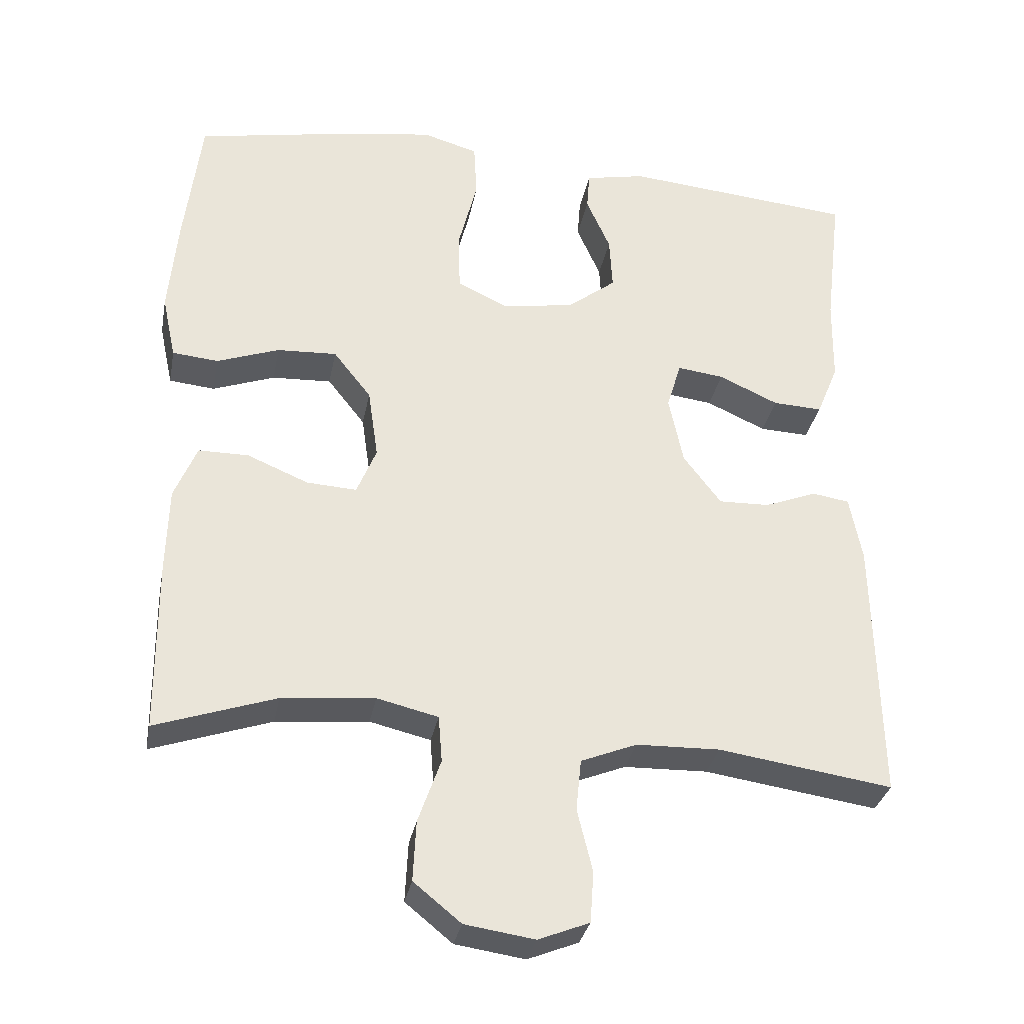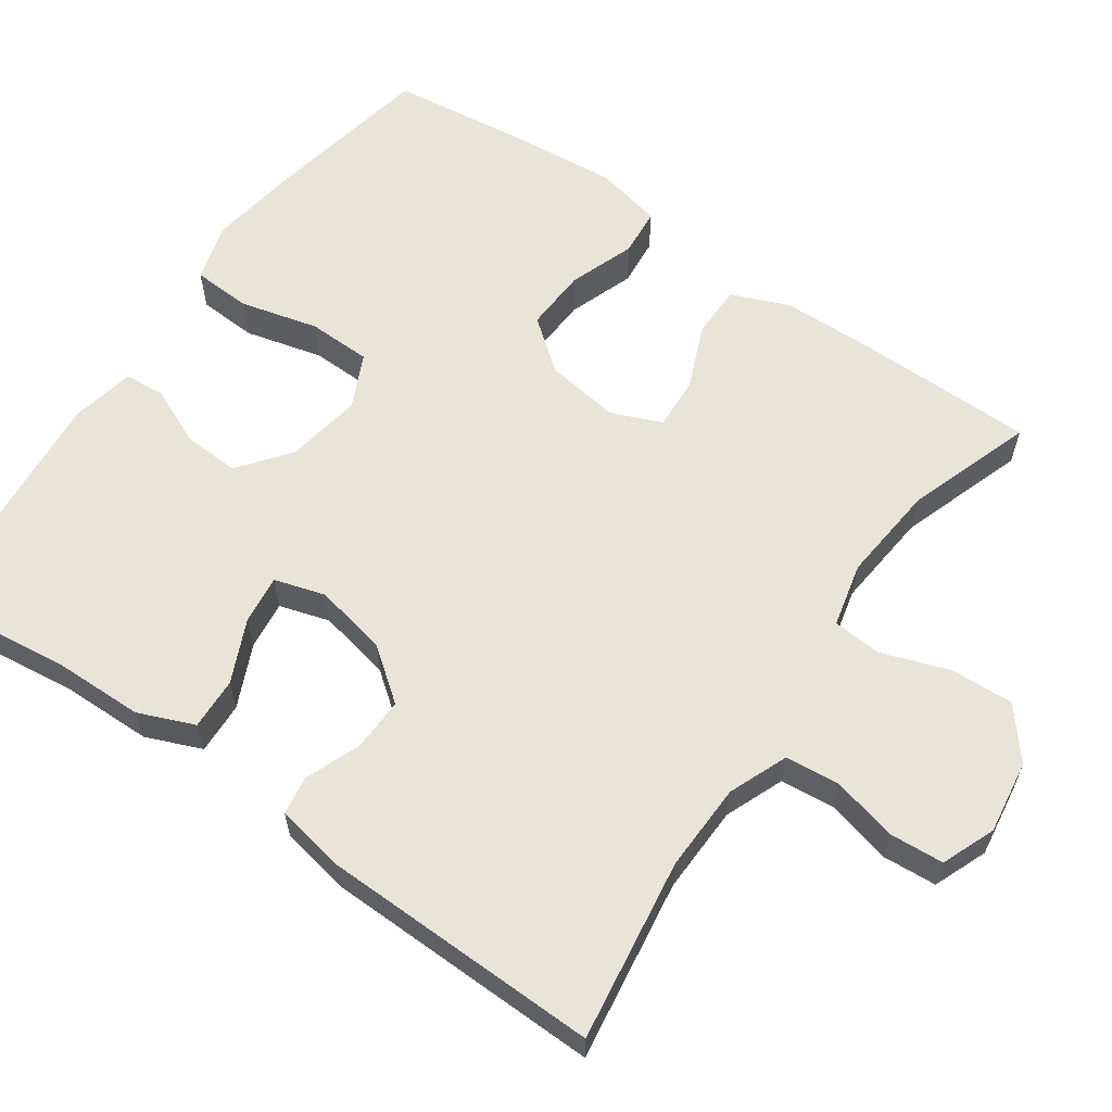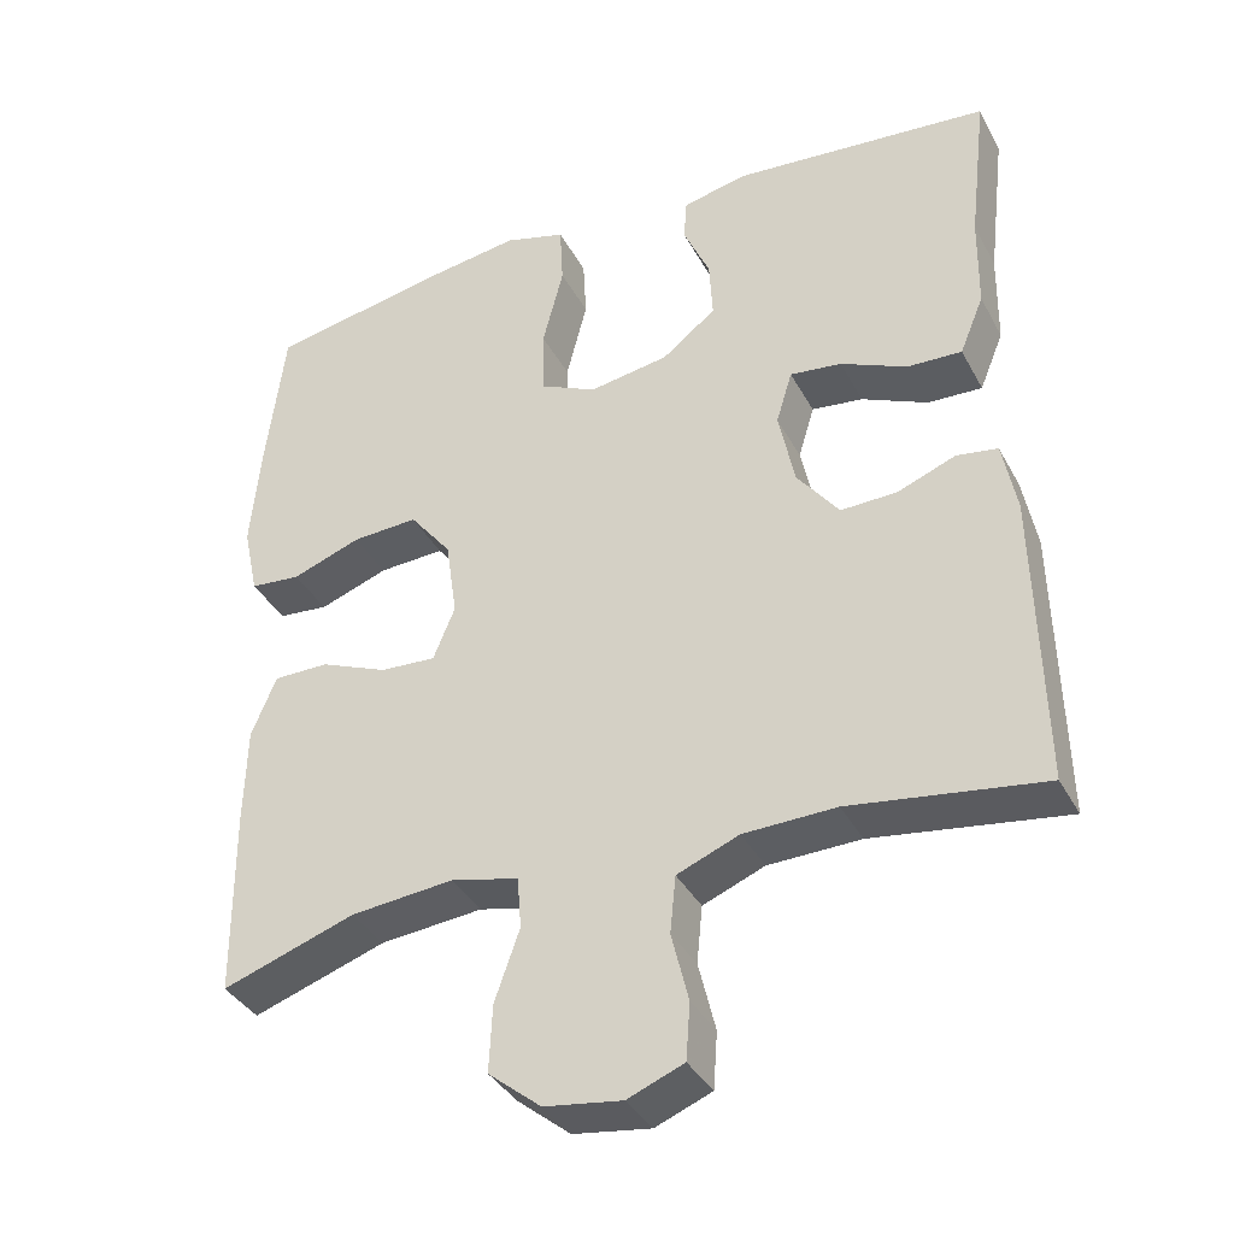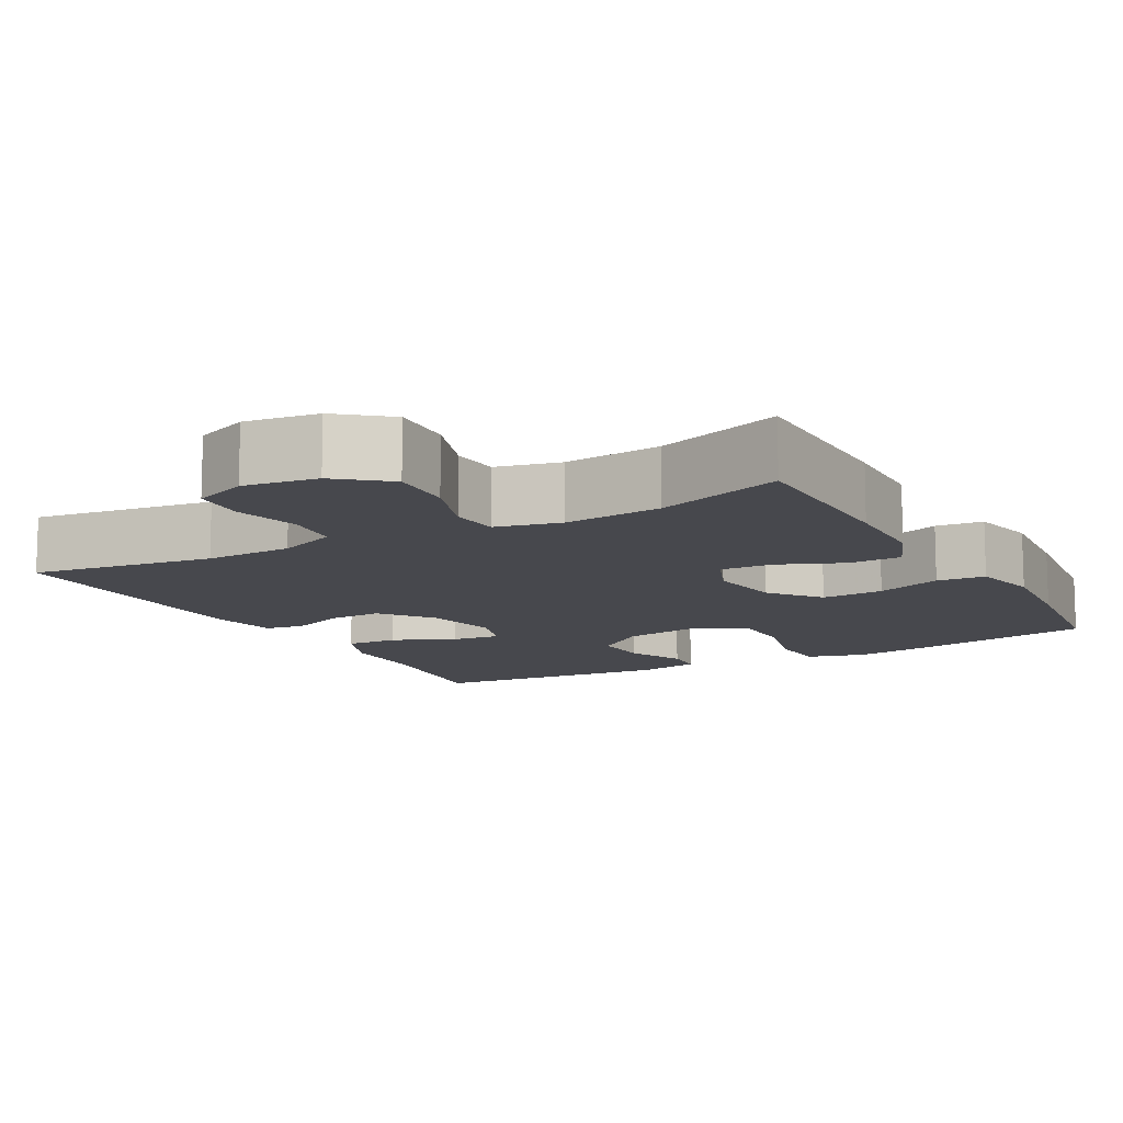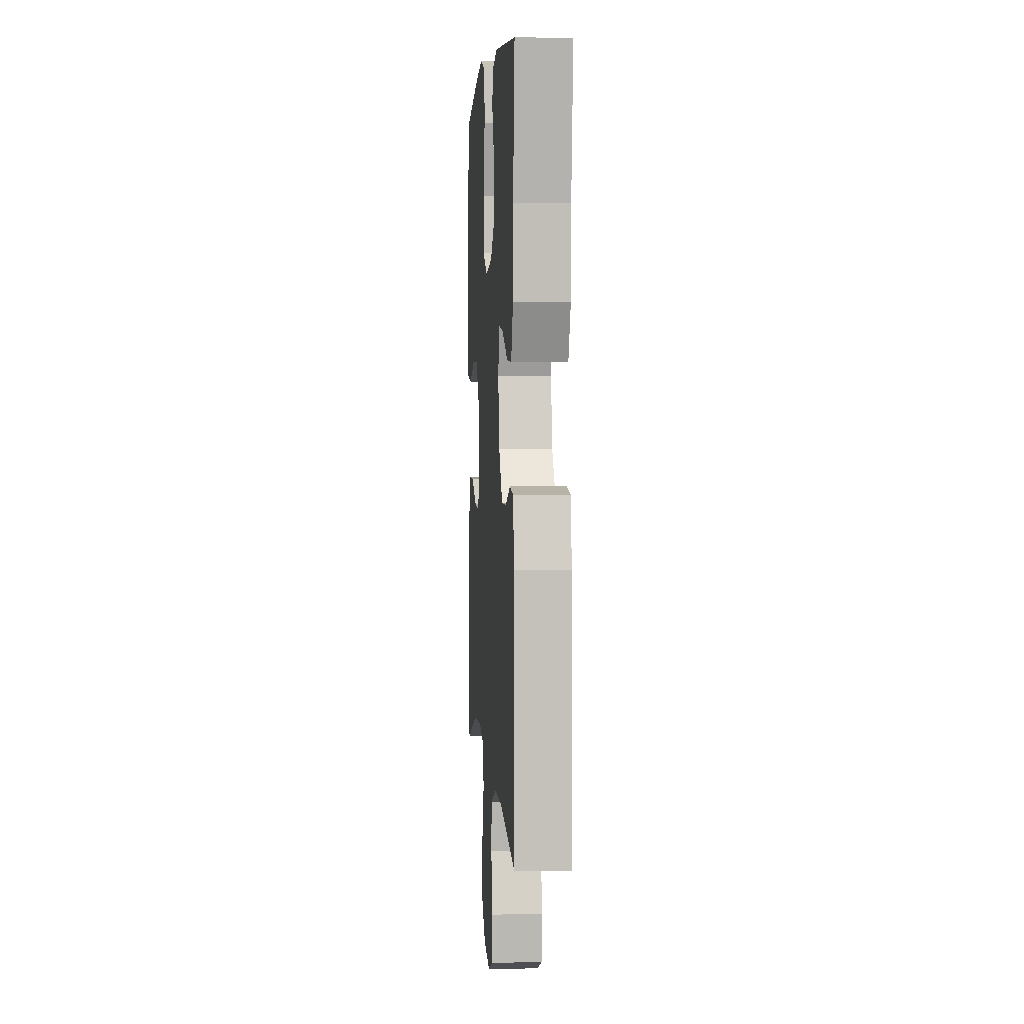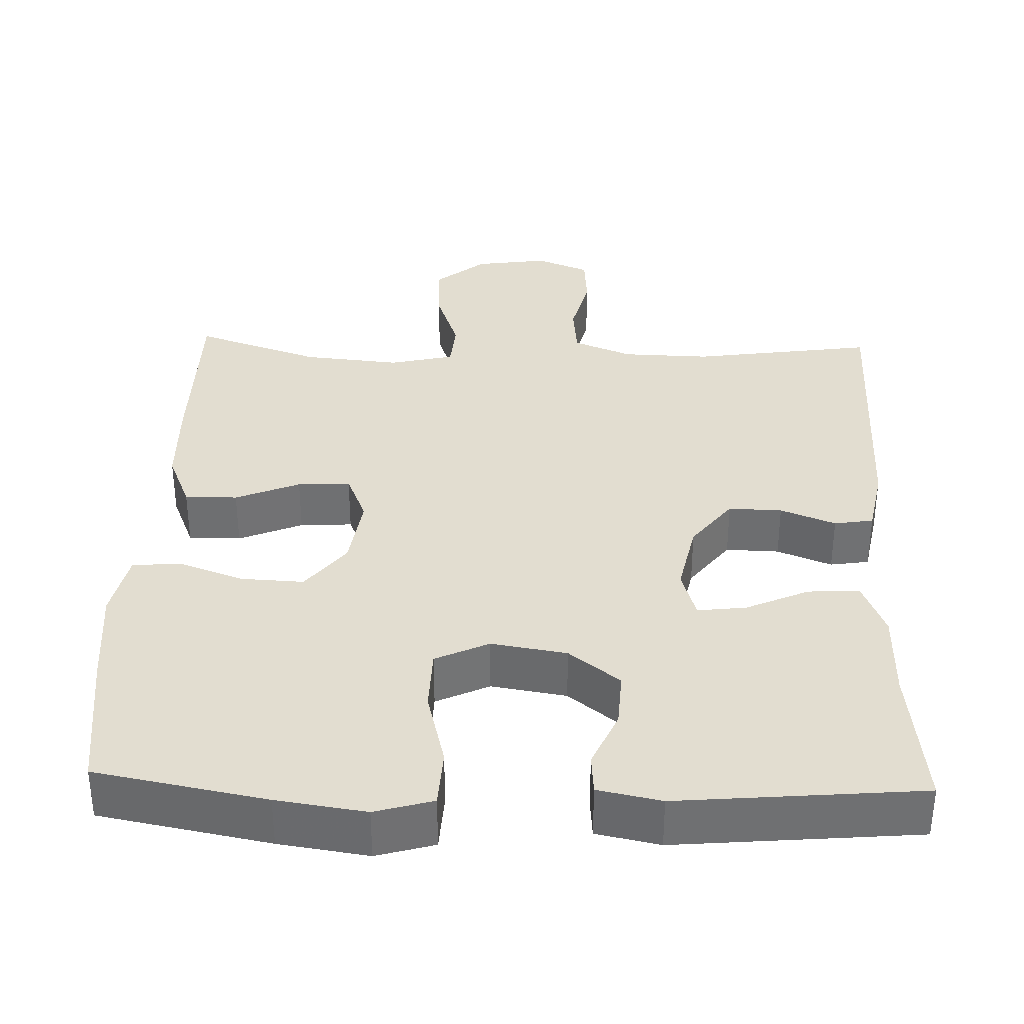
<metadata>
{"format":"obj","ext":"obj","renderer":"f3d","projection":"perspective","resolution":1024,"background":"white","views":[{"elev":-32.0,"azim":-10.7,"up":"+Z"},{"elev":60.7,"azim":124.9,"up":"+Y"},{"elev":-37.2,"azim":25.5,"up":"+Z"},{"elev":-11.7,"azim":-151.0,"up":"+Y"},{"elev":3.8,"azim":85.8,"up":"+Z"},{"elev":35.3,"azim":1.9,"up":"+Y"}]}
</metadata>
<code>
v 0.5 0.07 -0.5
v 0.261 0.07 -0.465
v 0.146 0.07 -0.468
v 0.069 0.07 -0.499
v 0.062 0.07 -0.57
v 0.083 0.07 -0.656
v 0.078 0.07 -0.726
v 0.008 0.07 -0.754
v -0.088 0.07 -0.74
v -0.153 0.07 -0.687
v -0.149 0.07 -0.604
v -0.118 0.07 -0.516
v -0.123 0.07 -0.452
v -0.207 0.07 -0.432
v -0.335 0.07 -0.444
v -0.5 0.07 -0.5
v -0.502 0.07 -0.265
v -0.499 0.07 -0.145
v -0.468 0.07 -0.07
v -0.399 0.07 -0.07
v -0.315 0.07 -0.105
v -0.246 0.07 -0.109
v -0.219 0.07 -0.043
v -0.233 0.07 0.054
v -0.285 0.07 0.12
v -0.367 0.07 0.116
v -0.453 0.07 0.085
v -0.516 0.07 0.091
v -0.535 0.07 0.179
v -0.523 0.07 0.312
v -0.5 0.07 0.5
v -0.277 0.07 0.542
v -0.16 0.07 0.559
v -0.084 0.07 0.537
v -0.08 0.07 0.46
v -0.106 0.07 0.358
v -0.104 0.07 0.275
v -0.034 0.07 0.242
v 0.065 0.07 0.258
v 0.132 0.07 0.31
v 0.128 0.07 0.384
v 0.095 0.07 0.459
v 0.099 0.07 0.512
v 0.182 0.07 0.529
v 0.5 0.07 0.5
v 0.477 0.07 0.307
v 0.475 0.07 0.189
v 0.445 0.07 0.116
v 0.377 0.07 0.119
v 0.295 0.07 0.156
v 0.231 0.07 0.164
v 0.211 0.07 0.098
v 0.231 0.07 0.002
v 0.283 0.07 -0.066
v 0.353 0.07 -0.064
v 0.425 0.07 -0.036
v 0.476 0.07 -0.044
v 0.493 0.07 -0.134
v 0.5 0 -0.5
v 0.261 0 -0.465
v 0.146 0 -0.468
v 0.069 0 -0.499
v 0.062 0 -0.57
v 0.083 0 -0.656
v 0.078 0 -0.726
v 0.008 0 -0.754
v -0.088 0 -0.74
v -0.153 0 -0.687
v -0.149 0 -0.604
v -0.118 0 -0.516
v -0.123 0 -0.452
v -0.207 0 -0.432
v -0.335 0 -0.444
v -0.5 0 -0.5
v -0.502 0 -0.265
v -0.499 0 -0.145
v -0.468 0 -0.07
v -0.399 0 -0.07
v -0.315 0 -0.105
v -0.246 0 -0.109
v -0.219 0 -0.043
v -0.233 0 0.054
v -0.285 0 0.12
v -0.367 0 0.116
v -0.453 0 0.085
v -0.516 0 0.091
v -0.535 0 0.179
v -0.523 0 0.312
v -0.5 0 0.5
v -0.277 0 0.542
v -0.16 0 0.559
v -0.084 0 0.537
v -0.08 0 0.46
v -0.106 0 0.358
v -0.104 0 0.275
v -0.034 0 0.242
v 0.065 0 0.258
v 0.132 0 0.31
v 0.128 0 0.384
v 0.095 0 0.459
v 0.099 0 0.512
v 0.182 0 0.529
v 0.5 0 0.5
v 0.477 0 0.307
v 0.475 0 0.189
v 0.445 0 0.116
v 0.377 0 0.119
v 0.295 0 0.156
v 0.231 0 0.164
v 0.211 0 0.098
v 0.231 0 0.002
v 0.283 0 -0.066
v 0.353 0 -0.064
v 0.425 0 -0.036
v 0.476 0 -0.044
v 0.493 0 -0.134
f 58 1 2
f 57 58 2
f 56 57 2
f 55 56 2
f 54 55 2 3
f 53 54 3 4
f 52 53 4
f 48 49 50
f 47 48 50
f 46 47 50
f 46 50 51
f 45 46 51
f 44 45 51
f 43 44 51
f 42 43 51
f 41 42 51
f 40 41 51 52
f 34 35 36
f 33 34 36
f 32 33 36
f 31 32 36
f 30 31 36
f 29 30 36
f 28 29 36
f 27 28 36
f 26 27 36
f 25 26 36 37
f 24 25 37 38
f 19 20 21
f 18 19 21
f 17 18 21
f 16 17 21
f 15 16 21
f 14 15 21 22
f 13 14 22 23
f 10 11 12
f 9 10 12
f 8 9 12
f 7 8 12
f 6 7 12
f 5 6 12
f 4 5 12 13
f 4 13 23
f 52 4 23
f 40 52 23
f 39 40 23
f 23 24 38 39
f 60 59 116
f 60 116 115
f 60 115 114
f 60 114 113
f 61 60 113 112
f 62 61 112 111
f 62 111 110
f 108 107 106
f 108 106 105
f 108 105 104
f 109 108 104
f 109 104 103
f 109 103 102
f 109 102 101
f 109 101 100
f 109 100 99
f 110 109 99 98
f 94 93 92
f 94 92 91
f 94 91 90
f 94 90 89
f 94 89 88
f 94 88 87
f 94 87 86
f 94 86 85
f 94 85 84
f 95 94 84 83
f 96 95 83 82
f 79 78 77
f 79 77 76
f 79 76 75
f 79 75 74
f 79 74 73
f 80 79 73 72
f 81 80 72 71
f 70 69 68
f 70 68 67
f 70 67 66
f 70 66 65
f 70 65 64
f 70 64 63
f 71 70 63 62
f 81 71 62
f 81 62 110
f 81 110 98
f 81 98 97
f 97 96 82 81
f 1 59 60 2
f 2 60 61 3
f 3 61 62 4
f 4 62 63 5
f 5 63 64 6
f 6 64 65 7
f 7 65 66 8
f 8 66 67 9
f 9 67 68 10
f 10 68 69 11
f 11 69 70 12
f 12 70 71 13
f 13 71 72 14
f 14 72 73 15
f 15 73 74 16
f 16 74 75 17
f 17 75 76 18
f 18 76 77 19
f 19 77 78 20
f 20 78 79 21
f 21 79 80 22
f 22 80 81 23
f 23 81 82 24
f 24 82 83 25
f 25 83 84 26
f 26 84 85 27
f 27 85 86 28
f 28 86 87 29
f 29 87 88 30
f 30 88 89 31
f 31 89 90 32
f 32 90 91 33
f 33 91 92 34
f 34 92 93 35
f 35 93 94 36
f 36 94 95 37
f 37 95 96 38
f 38 96 97 39
f 39 97 98 40
f 40 98 99 41
f 41 99 100 42
f 42 100 101 43
f 43 101 102 44
f 44 102 103 45
f 45 103 104 46
f 46 104 105 47
f 47 105 106 48
f 48 106 107 49
f 49 107 108 50
f 50 108 109 51
f 51 109 110 52
f 52 110 111 53
f 53 111 112 54
f 54 112 113 55
f 55 113 114 56
f 56 114 115 57
f 57 115 116 58
f 58 116 59 1

</code>
